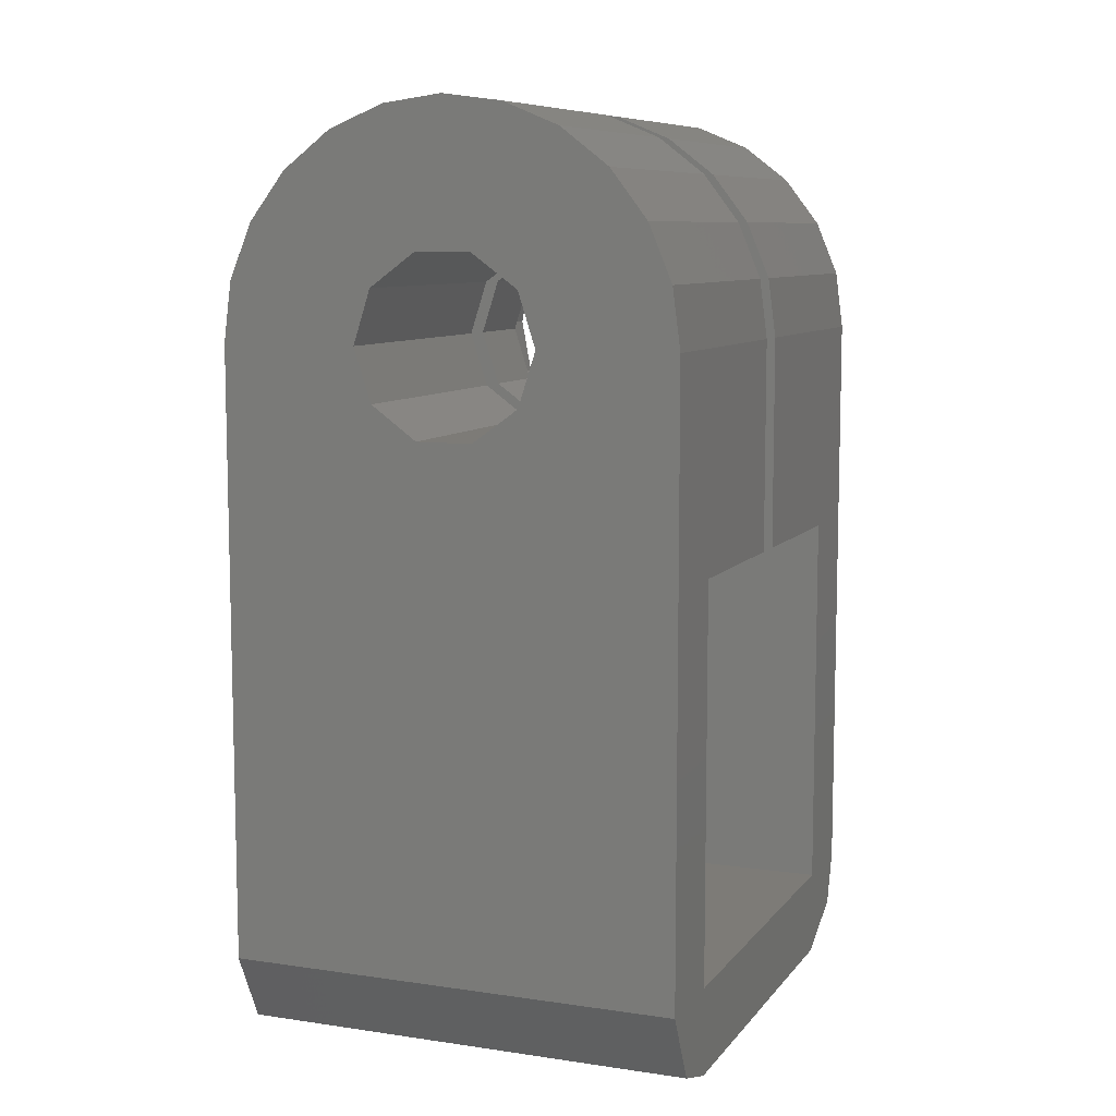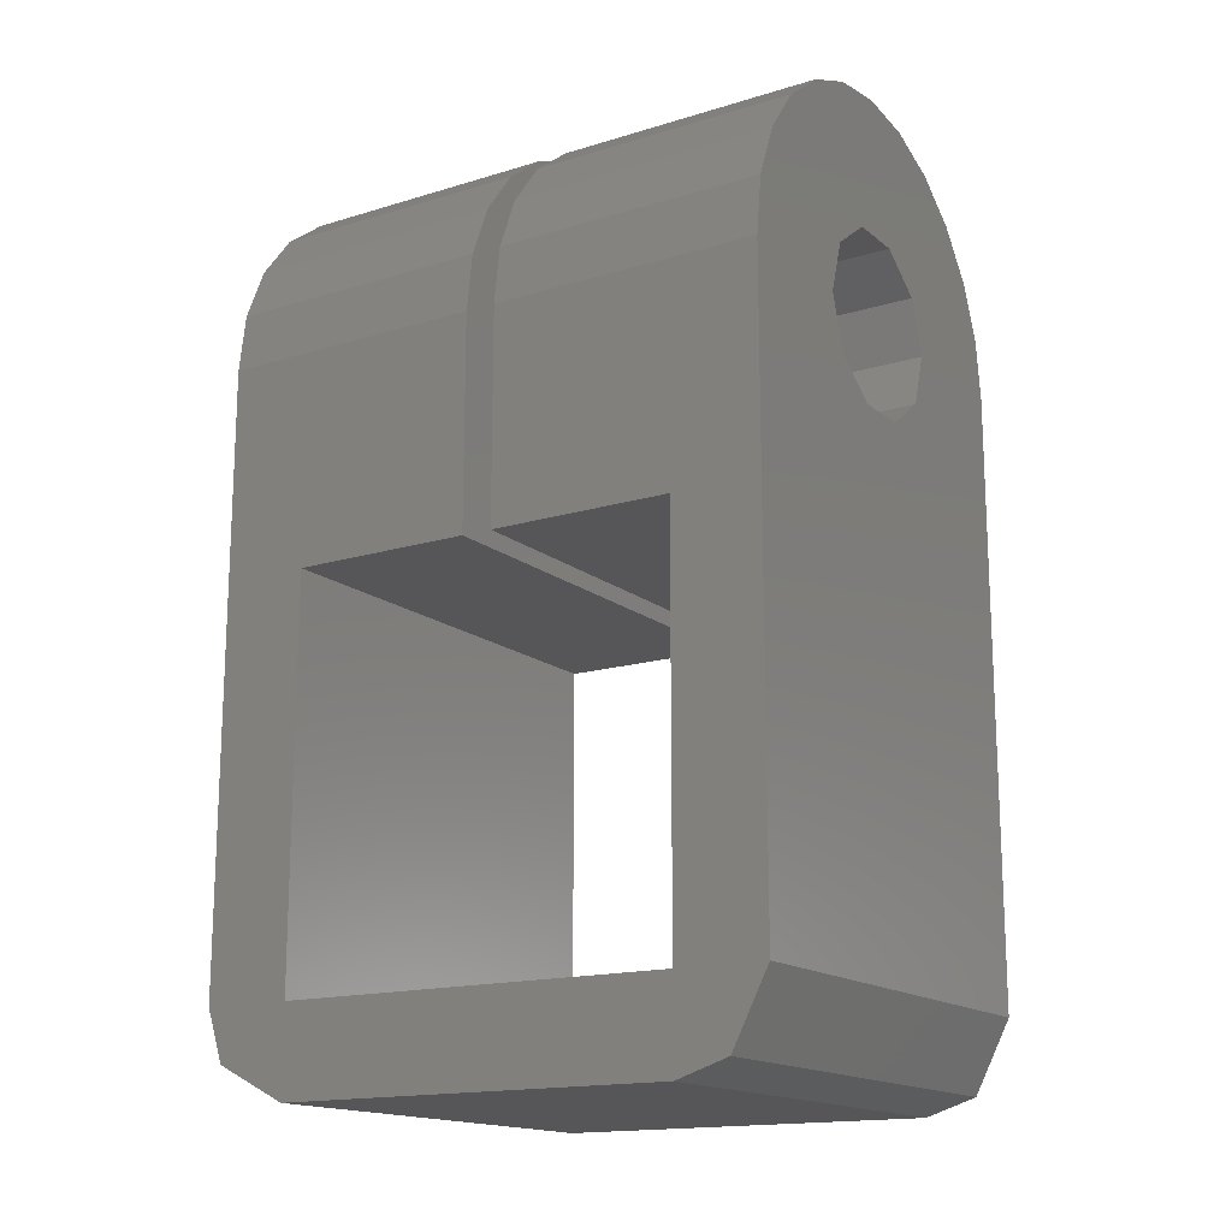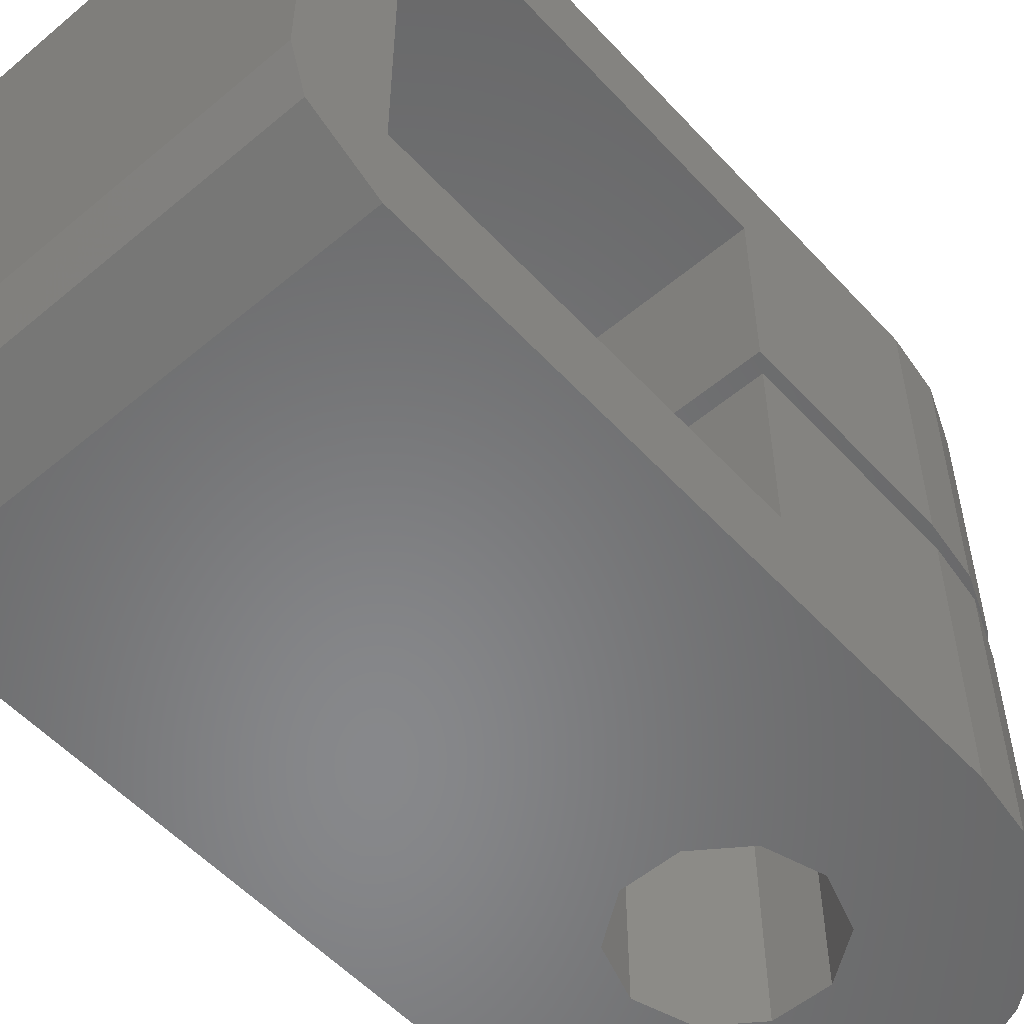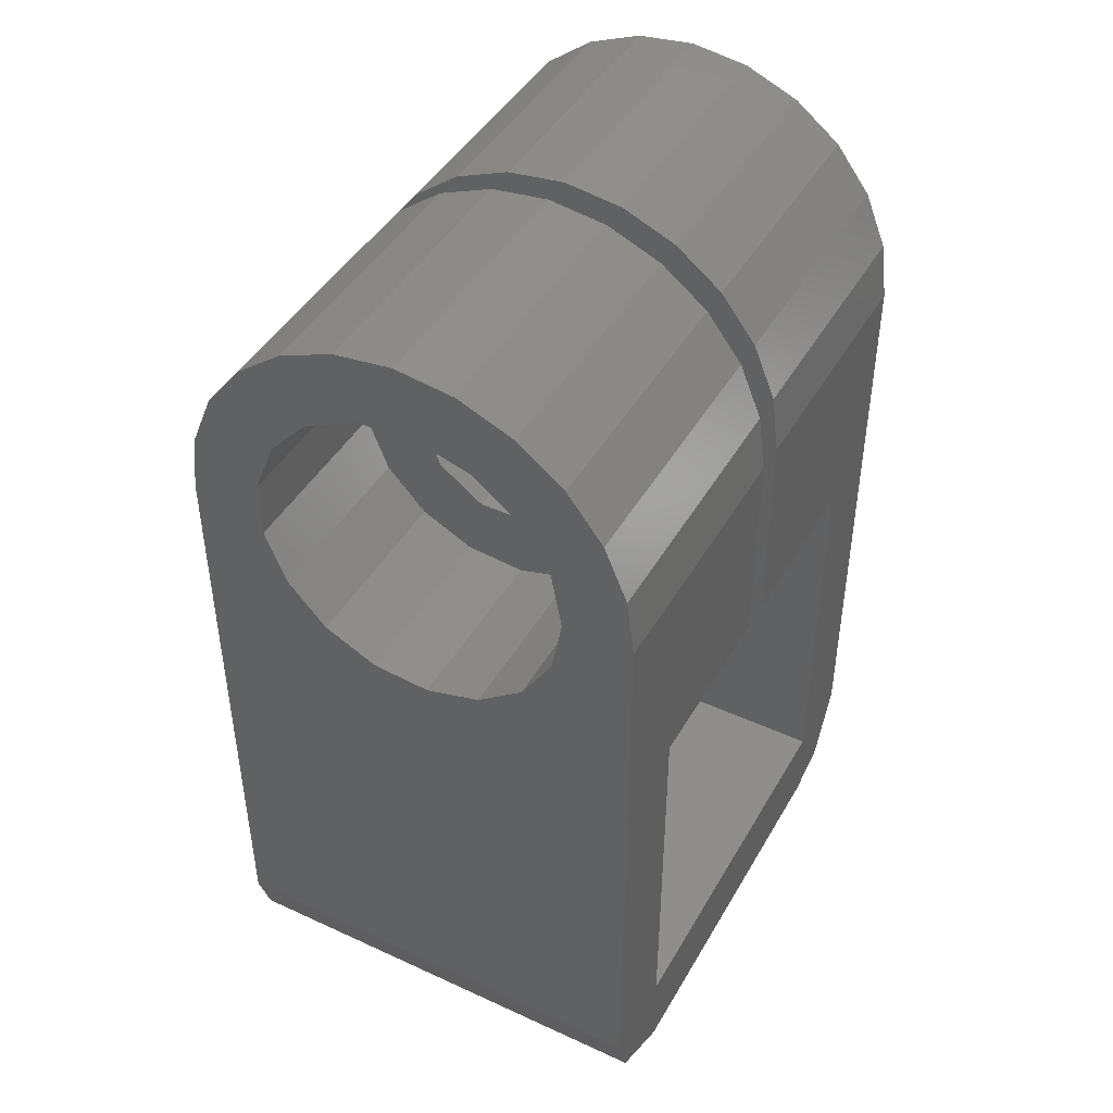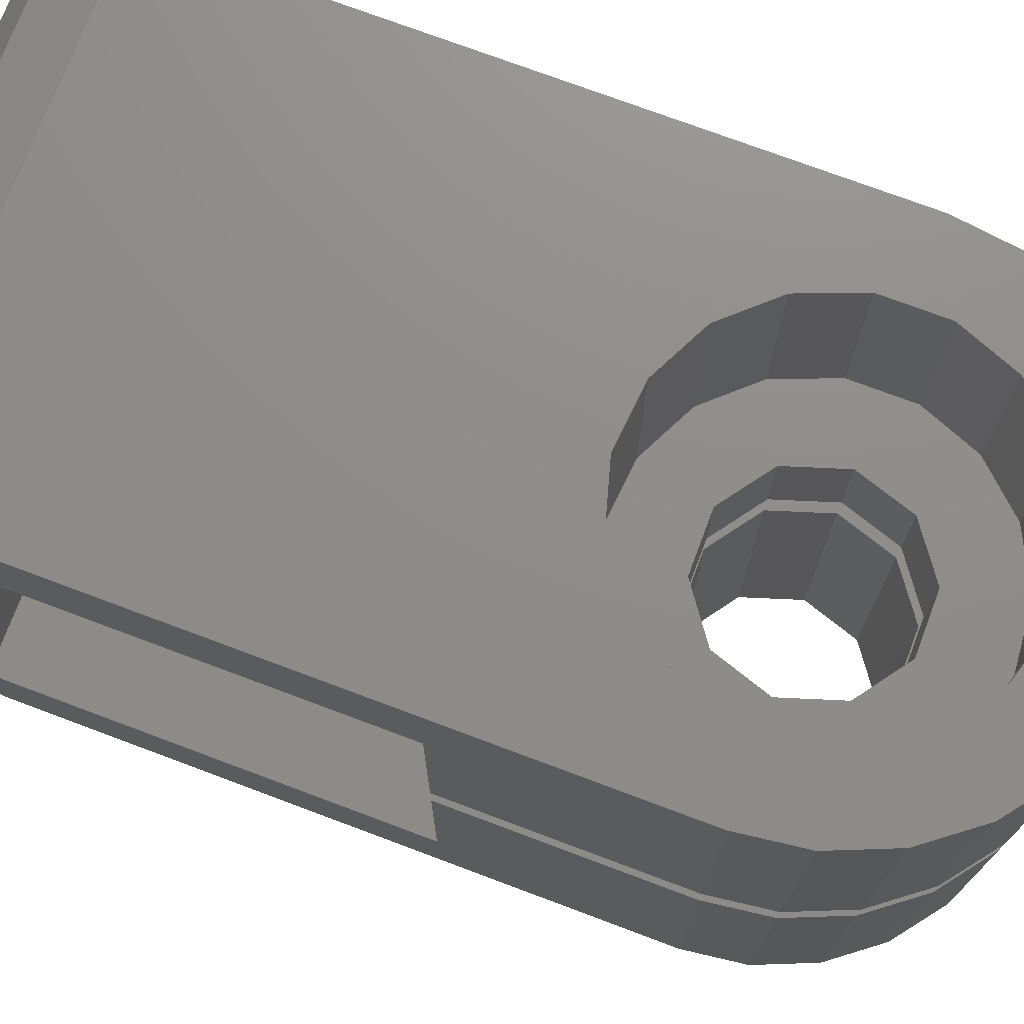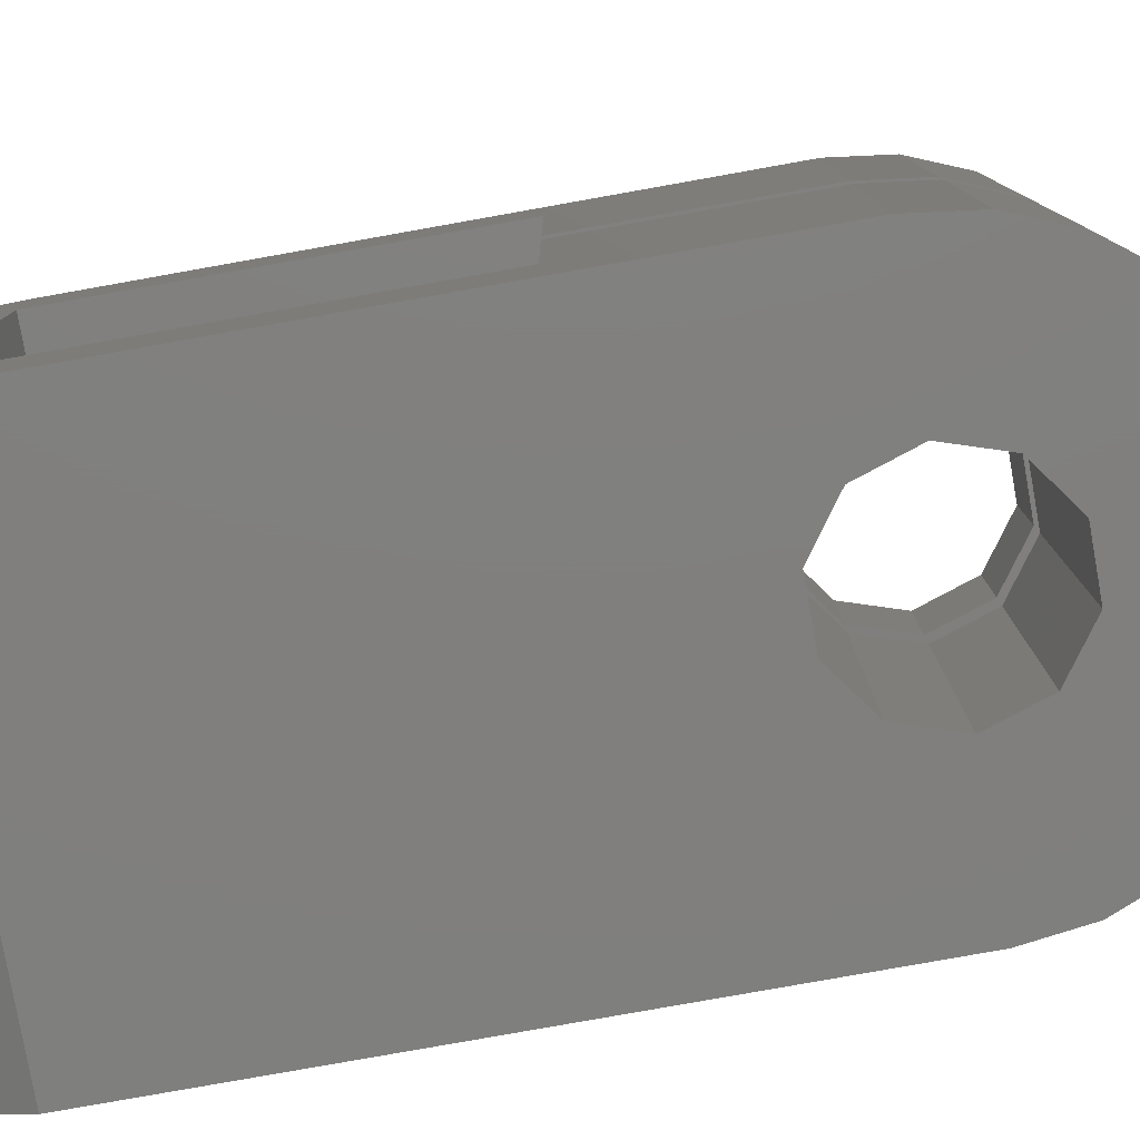
<metadata>
{"format":"stl","ext":"stl","renderer":"f3d","projection":"perspective","resolution":1024,"background":"white","views":[{"elev":8.6,"azim":-158.4,"up":"+Y"},{"elev":-16.0,"azim":122.4,"up":"+Y"},{"elev":-54.6,"azim":41.6,"up":"+Z"},{"elev":44.4,"azim":28.2,"up":"+Y"},{"elev":74.0,"azim":110.6,"up":"+Z"},{"elev":-79.6,"azim":100.1,"up":"+Z"}]}
</metadata>
<code>
# stl→obj: 156 verts, 316 faces
v -7.5 -8.826 -8.19
v -7.5 -9.375 6.5
v -7.5 -6.5 -9.375
v -7.5 -9.375 -6.5
v 7.5 -8.826 -8.19
v 7.5 -9.375 -6.5
v 7.5 -9.375 6.5
v 7.5 -6.5 -9.375
v 7.5 -6.5 -6.5
v 7.5 1.5 -9.375
v 7.5 6.5 -6.5
v 7.5 13.5 -0.5
v 7.5 6.5 -0.5
v 7.5 13.5 -9.375
v 7.5 13.5 9.375
v 7.5 6.5 6.5
v 7.5 13.5 0.5
v 7.5 1.5 9.375
v 7.5 1.5 6.5
v 7.5 6.5 0.5
v -7.5 1.5 -6.5
v -7.5 1.5 -9.375
v -7.5 -6.5 -6.5
v -7.5 -6.5 6.5
v 7.5 -6.5 9.375
v 7.5 -6.5 6.5
v -7.5 13.5 -9.375
v -7.5 6.5 -6.5
v -7.5 13.5 -0.5
v -7.5 6.5 -0.5
v -7.5 1.5 9.375
v -7.5 6.5 6.5
v -7.5 -6.5 9.375
v -7.5 -8.19 8.826
v -7.5 13.5 0.5
v -7.5 6.5 0.5
v -7.5 13.5 9.375
v 7.5 -8.19 8.826
v 7.244 15.44 9.375
v 4.849 15.38 9.375
v 5.2 13.5 9.375
v 6.495 17.25 9.375
v 3.843 17 9.375
v 3.75 20 9.375
v 5.303 18.8 9.375
v 2.318 18.15 9.375
v 1.941 20.74 9.375
v 0.4798 18.68 9.375
v 0 21 9.375
v -1.423 18.5 9.375
v -1.941 20.74 9.375
v -3.75 20 9.375
v -3.134 17.65 9.375
v -5.303 18.8 9.375
v -4.421 16.24 9.375
v -7.244 15.44 9.375
v -6.495 17.25 9.375
v 4.849 11.62 9.375
v 3.843 9.997 9.375
v 2.318 8.845 9.375
v 0.4798 8.322 9.375
v -1.423 8.499 9.375
v -3.134 9.35 9.375
v -5.111 14.46 9.375
v -5.111 12.54 9.375
v -4.421 10.76 9.375
v 2.427 11.74 -9.375
v 3 13.5 -9.375
v 7.244 15.44 -9.375
v 2.427 15.26 -9.375
v 6.495 17.25 -9.375
v 5.303 18.8 -9.375
v 0.9271 10.65 -9.375
v -0.9271 10.65 -9.375
v -2.427 15.26 -9.375
v -5.303 18.8 -9.375
v -3.75 20 -9.375
v -3 13.5 -9.375
v -2.427 11.74 -9.375
v -6.495 17.25 -9.375
v -7.244 15.44 -9.375
v 3.75 20 -9.375
v 0.9271 16.35 -9.375
v 1.941 20.74 -9.375
v 0 21 -9.375
v -0.9271 16.35 -9.375
v -1.941 20.74 -9.375
v 7.244 15.44 0.5
v 7.244 15.44 -0.5
v -1.941 20.74 -0.5
v 0 21 -0.5
v 0 21 0.5
v -1.941 20.74 0.5
v 3.75 20 -0.5
v 5.303 18.8 -0.5
v 5.303 18.8 0.5
v 3.75 20 0.5
v -5.303 18.8 -0.5
v -6.495 17.25 -0.5
v -6.495 17.25 0.5
v -5.303 18.8 0.5
v -3.75 20 -0.5
v -3.75 20 0.5
v 6.495 17.25 0.5
v 6.495 17.25 -0.5
v 1.941 20.74 0.5
v 1.941 20.74 -0.5
v -7.244 15.44 -0.5
v -7.244 15.44 0.5
v 2.427 11.74 0.5
v 3 13.5 0.5
v 2.427 15.26 0.5
v 0.9271 10.65 0.5
v -0.9271 10.65 0.5
v -2.427 15.26 0.5
v -3 13.5 0.5
v -2.427 11.74 0.5
v 0.9271 16.35 0.5
v -0.9271 16.35 0.5
v 2.427 15.26 -0.5
v 3 13.5 -0.5
v 0.9271 16.35 -0.5
v -0.9271 16.35 -0.5
v -2.427 15.26 -0.5
v 2.427 11.74 -0.5
v 0.9271 10.65 -0.5
v -0.9271 10.65 -0.5
v -3 13.5 -0.5
v -2.427 11.74 -0.5
v 5.2 13.5 3.375
v 4.849 15.38 3.375
v -5.111 14.46 3.375
v -5.111 12.54 3.375
v -1.423 18.5 3.375
v 0.4798 18.68 3.375
v 0.4798 8.322 3.375
v -1.423 8.499 3.375
v 3 13.5 3.375
v 2.427 15.26 3.375
v 3.843 17 3.375
v 4.849 11.62 3.375
v 2.427 11.74 3.375
v 2.318 18.15 3.375
v 0.9271 16.35 3.375
v -0.9271 16.35 3.375
v -3.134 17.65 3.375
v -2.427 15.26 3.375
v -4.421 16.24 3.375
v 3.843 9.997 3.375
v 2.318 8.845 3.375
v 0.9271 10.65 3.375
v -0.9271 10.65 3.375
v -3.134 9.35 3.375
v -2.427 11.74 3.375
v -3 13.5 3.375
v -4.421 10.76 3.375
f 1 2 3
f 4 5 6
f 5 4 1
f 4 2 1
f 2 6 7
f 6 2 4
f 1 8 5
f 8 1 3
f 9 10 11
f 9 8 10
f 9 5 8
f 5 9 6
f 11 12 13
f 12 11 14
f 11 10 14
f 15 16 17
f 18 16 15
f 16 18 19
f 17 16 20
f 3 21 22
f 3 23 21
f 2 23 3
f 23 2 24
f 25 19 18
f 25 26 19
f 6 26 25
f 26 6 9
f 27 28 29
f 22 28 27
f 28 22 21
f 29 28 30
f 24 31 32
f 24 33 31
f 24 34 33
f 34 24 2
f 32 35 36
f 35 32 37
f 32 31 37
f 3 10 8
f 10 3 22
f 34 7 38
f 7 34 2
f 38 7 6
f 31 25 18
f 25 31 33
f 25 38 6
f 33 38 25
f 38 33 34
f 39 40 41
f 42 43 40
f 44 43 45
f 44 46 43
f 47 46 44
f 47 48 46
f 49 48 47
f 49 50 48
f 51 50 49
f 52 50 51
f 50 52 53
f 54 53 52
f 53 54 55
f 56 55 57
f 57 55 54
f 58 18 15
f 41 15 39
f 40 39 42
f 43 42 45
f 15 41 58
f 59 18 58
f 60 18 59
f 61 18 60
f 31 61 62
f 31 62 63
f 55 56 64
f 37 64 56
f 64 37 65
f 65 37 66
f 31 66 37
f 61 31 18
f 66 31 63
f 67 14 10
f 68 14 67
f 14 68 69
f 69 70 71
f 71 70 72
f 70 69 68
f 10 73 67
f 10 74 73
f 22 74 10
f 75 76 77
f 27 78 79
f 75 80 76
f 75 81 80
f 74 22 79
f 79 22 27
f 78 27 81
f 72 70 82
f 83 82 70
f 82 83 84
f 83 85 84
f 86 85 83
f 86 87 85
f 77 86 75
f 81 75 78
f 86 77 87
f 15 88 39
f 88 15 17
f 12 69 89
f 69 12 14
f 85 90 91
f 90 85 87
f 92 51 49
f 51 92 93
f 72 94 95
f 94 72 82
f 96 44 45
f 44 96 97
f 80 98 76
f 98 80 99
f 100 54 101
f 54 100 57
f 77 98 102
f 98 77 76
f 103 54 52
f 54 103 101
f 42 96 45
f 96 42 104
f 105 72 95
f 72 105 71
f 39 104 42
f 104 39 88
f 89 71 105
f 71 89 69
f 106 49 47
f 49 106 92
f 84 91 107
f 91 84 85
f 82 107 94
f 107 82 84
f 97 47 44
f 47 97 106
f 81 99 80
f 99 81 108
f 109 57 100
f 57 109 56
f 27 108 81
f 108 27 29
f 35 56 109
f 56 35 37
f 87 102 90
f 102 87 77
f 93 52 51
f 52 93 103
f 110 17 20
f 111 17 110
f 112 88 111
f 88 112 104
f 104 112 96
f 17 111 88
f 20 113 110
f 20 114 113
f 115 101 103
f 35 116 117
f 115 100 101
f 115 109 100
f 36 114 20
f 36 117 114
f 35 117 36
f 116 35 109
f 96 112 97
f 118 97 112
f 97 118 106
f 118 92 106
f 119 92 118
f 119 93 92
f 103 119 115
f 109 115 116
f 119 103 93
f 89 120 121
f 122 94 107
f 94 122 120
f 91 122 107
f 91 123 122
f 90 123 91
f 102 123 90
f 123 102 124
f 98 124 102
f 121 12 89
f 120 89 105
f 120 105 95
f 120 95 94
f 12 121 125
f 12 125 13
f 126 13 125
f 127 13 126
f 99 124 98
f 108 124 99
f 124 108 128
f 29 128 108
f 128 29 129
f 30 129 29
f 129 30 127
f 127 30 13
f 130 40 131
f 40 130 41
f 65 132 64
f 132 65 133
f 134 48 50
f 48 134 135
f 136 62 61
f 62 136 137
f 138 130 131
f 139 131 140
f 130 138 141
f 142 141 138
f 131 139 138
f 143 139 140
f 143 144 139
f 135 144 143
f 135 145 144
f 134 145 135
f 146 145 134
f 145 146 147
f 148 147 146
f 141 142 149
f 142 150 149
f 151 150 142
f 151 136 150
f 152 136 151
f 152 137 136
f 153 152 154
f 133 154 155
f 152 153 137
f 132 147 148
f 147 132 155
f 154 156 153
f 133 155 132
f 154 133 156
f 143 43 46
f 43 143 140
f 131 43 140
f 43 131 40
f 135 46 48
f 46 135 143
f 55 146 53
f 146 55 148
f 64 148 55
f 148 64 132
f 146 50 53
f 50 146 134
f 137 63 62
f 63 137 153
f 66 133 65
f 133 66 156
f 149 60 59
f 60 149 150
f 150 61 60
f 61 150 136
f 149 58 141
f 58 149 59
f 63 156 66
f 156 63 153
f 141 41 130
f 41 141 58
f 68 120 70
f 120 68 121
f 111 139 112
f 139 111 138
f 128 75 124
f 75 128 78
f 155 115 147
f 115 155 116
f 73 127 126
f 127 73 74
f 113 152 151
f 152 113 114
f 86 122 123
f 122 86 83
f 119 144 145
f 144 119 118
f 83 120 122
f 120 83 70
f 118 139 144
f 139 118 112
f 75 123 124
f 123 75 86
f 115 145 147
f 145 115 119
f 67 121 68
f 121 67 125
f 110 138 111
f 138 110 142
f 67 126 125
f 126 67 73
f 110 151 142
f 151 110 113
f 74 129 127
f 129 74 79
f 114 154 152
f 154 114 117
f 129 78 128
f 78 129 79
f 154 116 155
f 116 154 117
f 26 24 19
f 32 19 24
f 19 32 16
f 11 21 9
f 28 21 11
f 9 21 23
f 9 24 26
f 24 9 23
f 30 11 13
f 11 30 28
f 36 16 32
f 16 36 20

</code>
